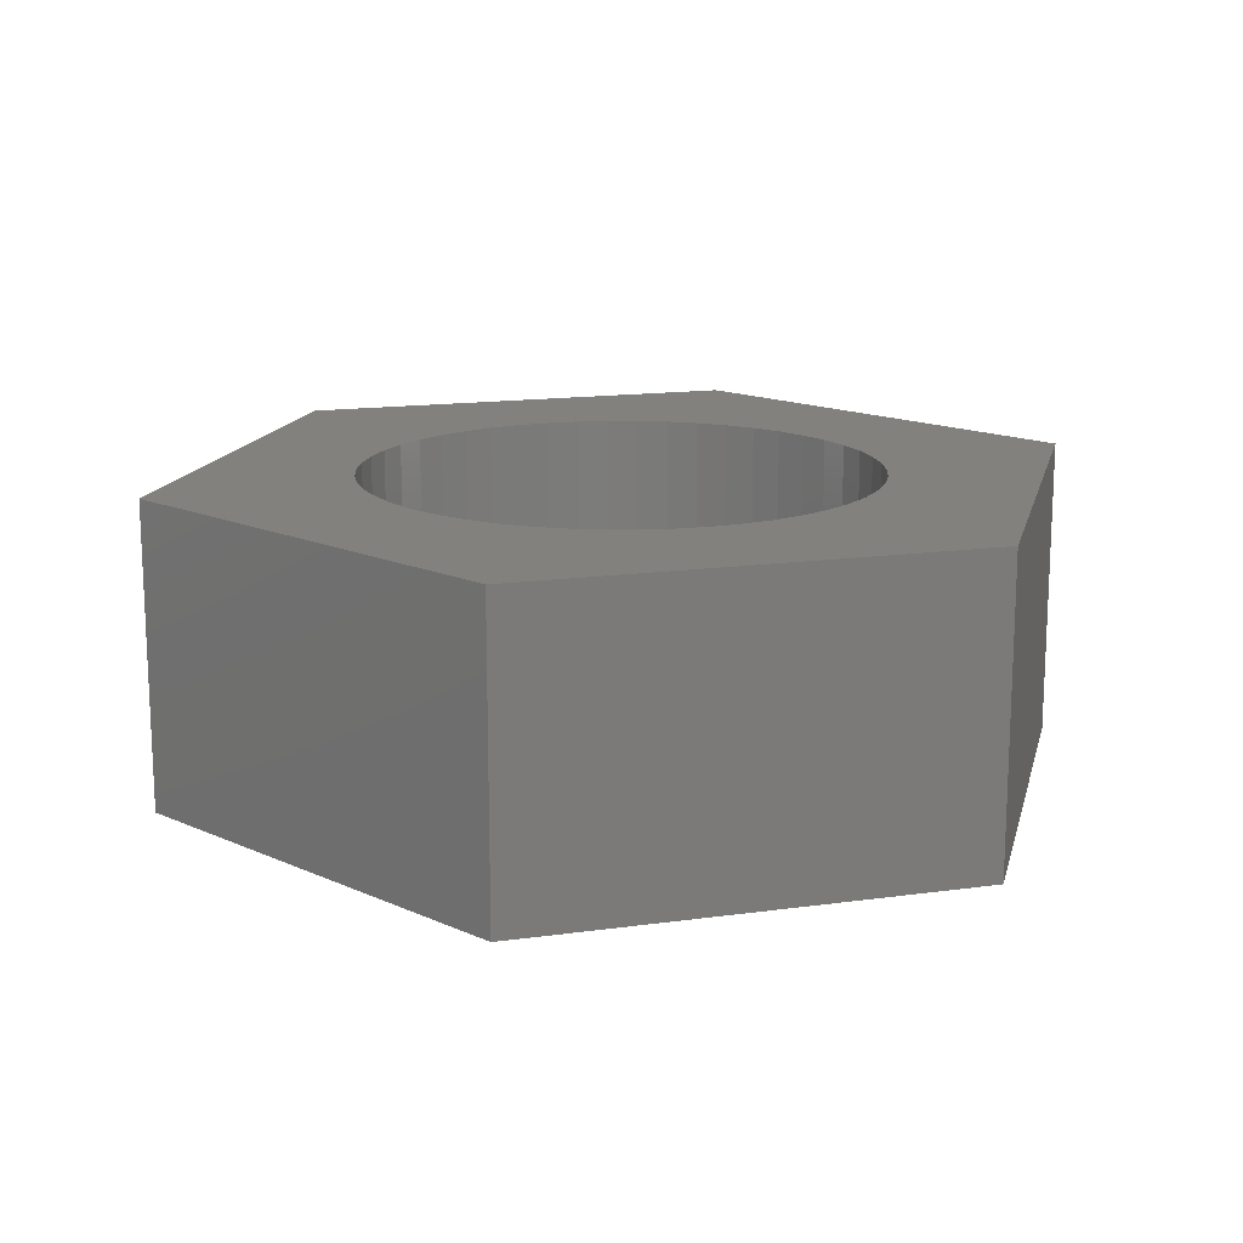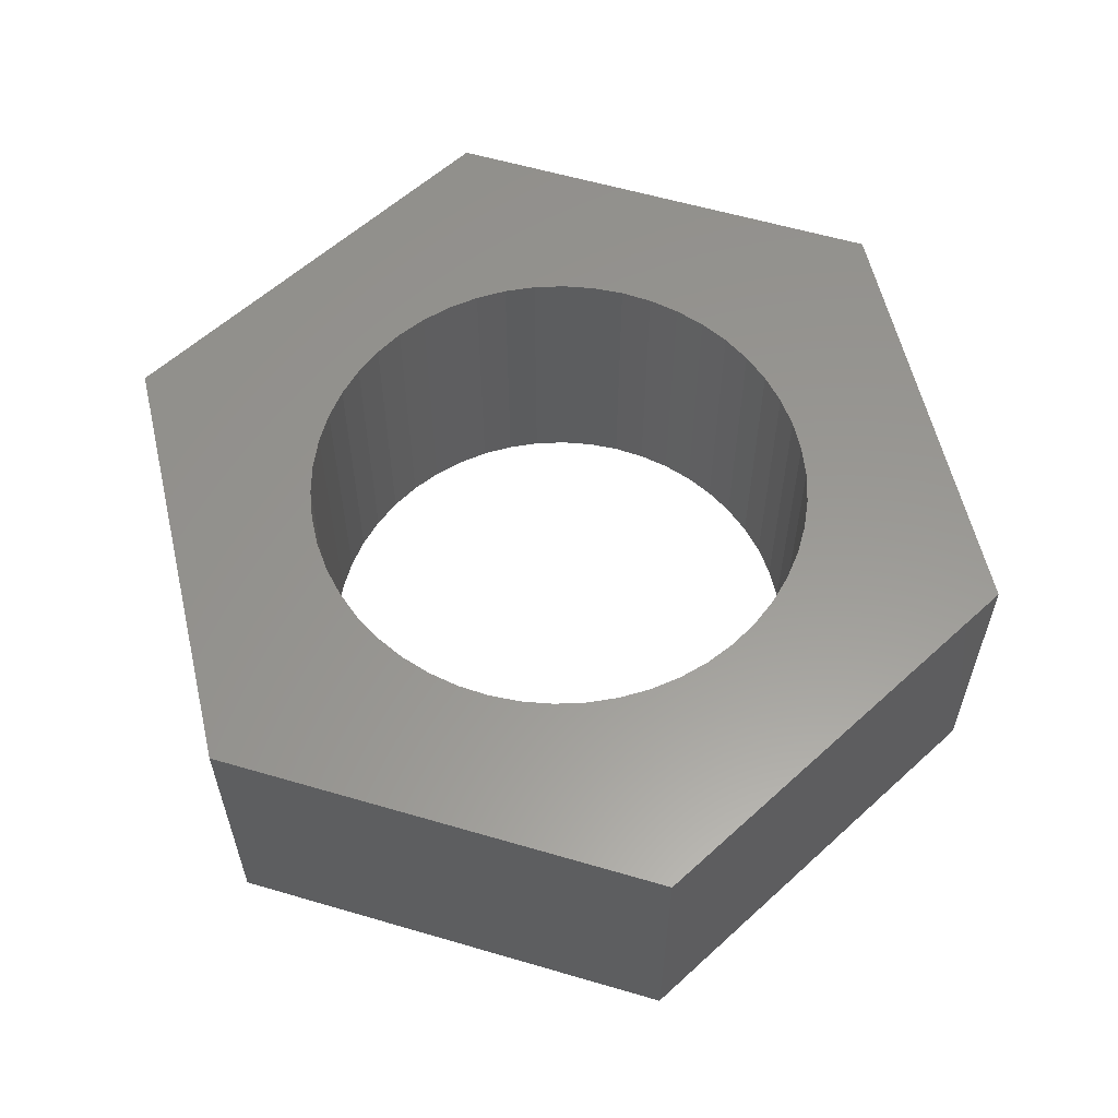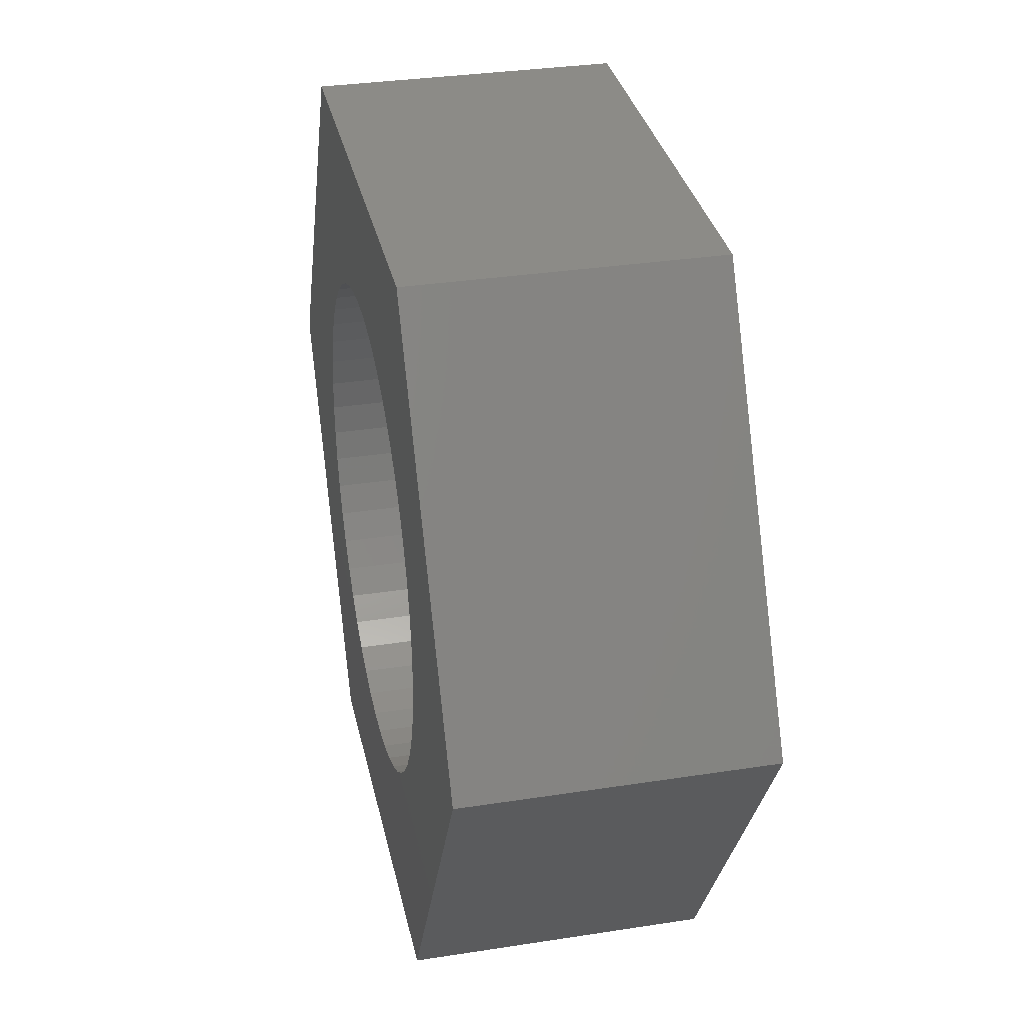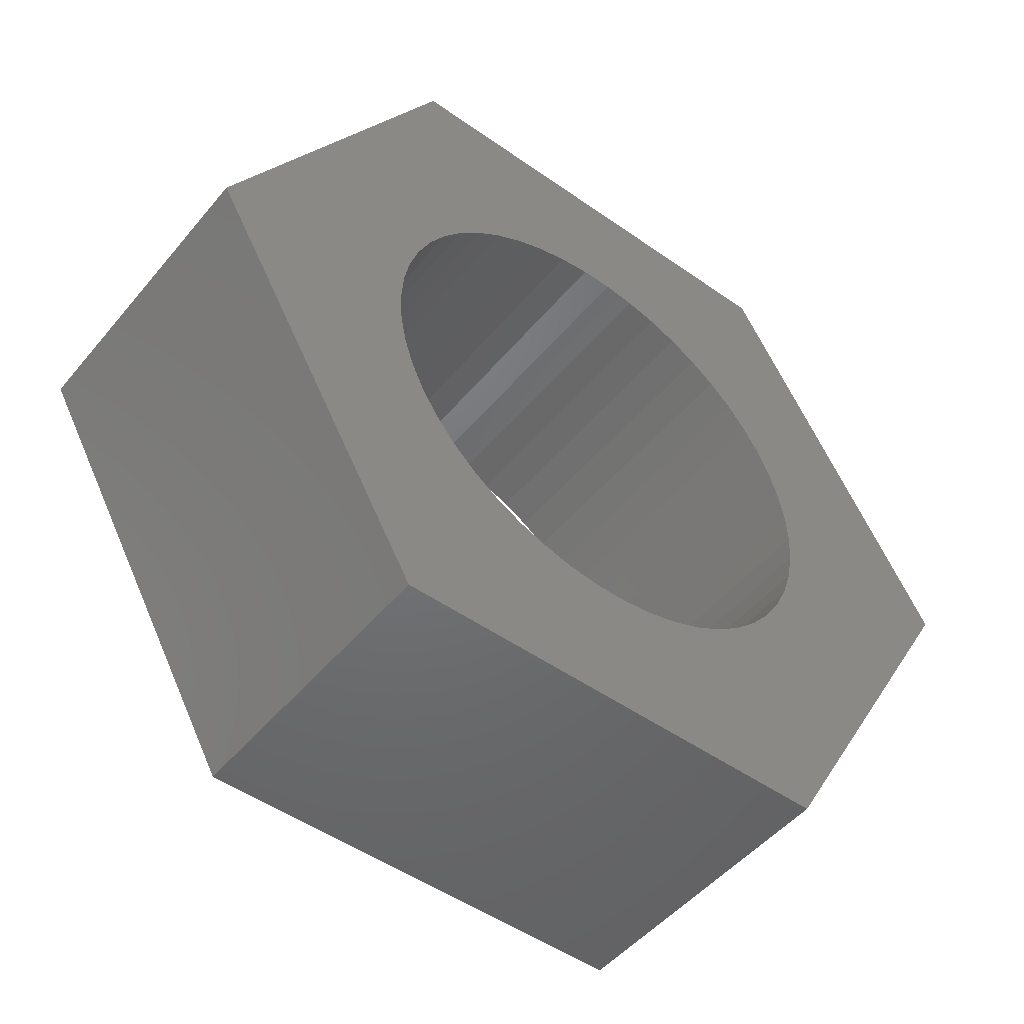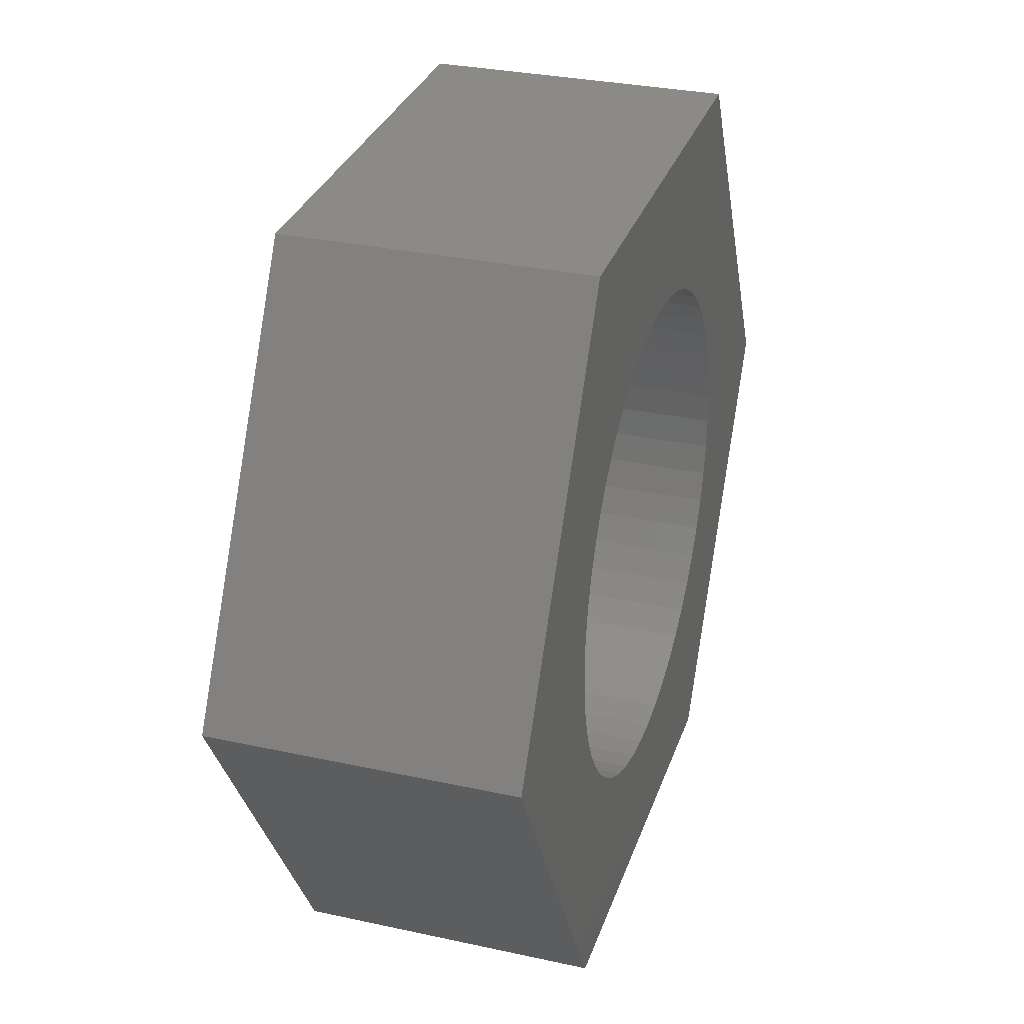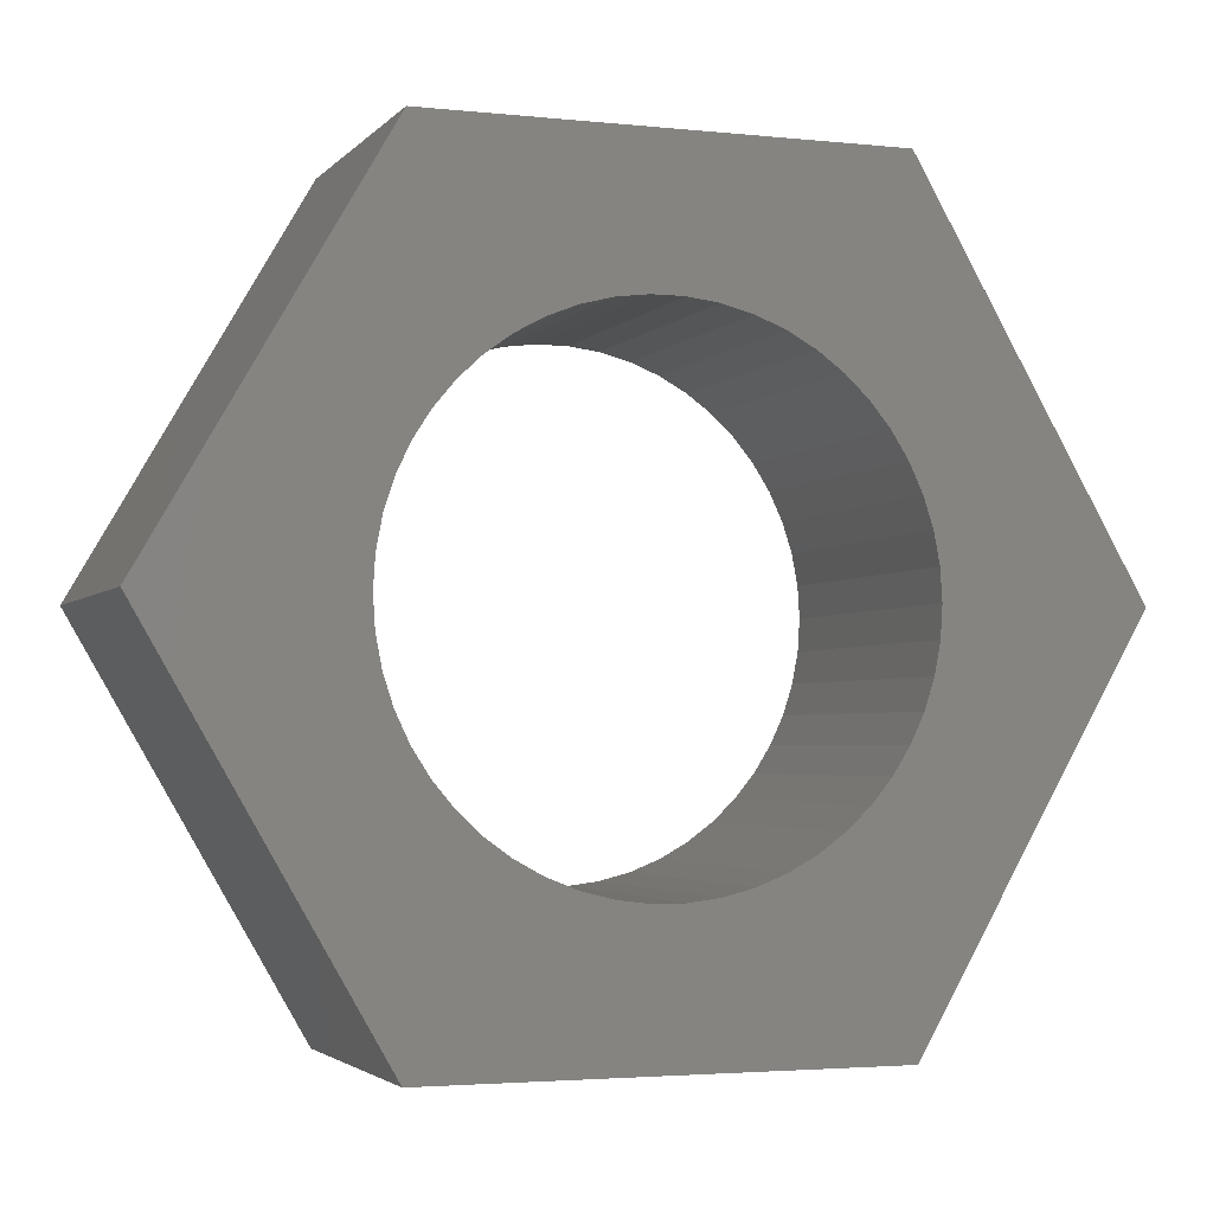
<metadata>
{"format":"stl","ext":"stl","renderer":"f3d","projection":"perspective","resolution":1024,"background":"white","views":[{"elev":15.2,"azim":43.5,"up":"+Z"},{"elev":58.9,"azim":76.8,"up":"+Z"},{"elev":32.9,"azim":77.9,"up":"+Y"},{"elev":-49.3,"azim":-38.0,"up":"+Y"},{"elev":31.1,"azim":107.3,"up":"+Y"},{"elev":-3.0,"azim":-20.1,"up":"+Y"}]}
</metadata>
<code>
# stl→obj: 112 verts, 224 faces
v 1.212 2.099 0
v -1.212 2.099 1.6
v 1.212 2.099 1.6
v -1.212 2.099 0
v 2.423 0 1.6
v 2.423 0 0
v 1.212 -2.099 1.6
v 1.212 -2.099 0
v -2.423 0 0
v -2.423 0 1.6
v -1.212 -2.099 0
v -1.212 -2.099 1.6
v 1.339 -0.1692 0
v 1.35 0 0
v 1.308 -0.3357 0
v 1.255 -0.497 0
v 1.183 -0.6504 0
v 1.092 -0.7935 0
v 0.9841 -0.9241 0
v 0.8605 -1.04 0
v 0.7234 -1.14 0
v 0.5748 -1.222 0
v 0.4172 -1.284 0
v 0.253 -1.326 0
v 0.08477 -1.347 0
v -0.08477 -1.347 0
v -0.253 -1.326 0
v -0.4172 -1.284 0
v -0.5748 -1.222 0
v -0.7234 -1.14 0
v -0.8605 -1.04 0
v -0.9841 -0.9241 0
v -1.092 -0.7935 0
v -1.183 -0.6504 0
v -1.255 -0.497 0
v -1.308 -0.3357 0
v -1.339 -0.1692 0
v -1.35 0 0
v 1.339 0.1692 0
v 1.308 0.3357 0
v 1.255 0.497 0
v 1.183 0.6504 0
v 1.092 0.7935 0
v 0.9841 0.9241 0
v 0.8605 1.04 0
v 0.7234 1.14 0
v 0.5748 1.222 0
v 0.4172 1.284 0
v 0.253 1.326 0
v 0.08477 1.347 0
v -0.08477 1.347 0
v -0.253 1.326 0
v -0.4172 1.284 0
v -0.5748 1.222 0
v -0.7234 1.14 0
v -0.8605 1.04 0
v -0.9841 0.9241 0
v -1.092 0.7935 0
v -1.183 0.6504 0
v -1.255 0.497 0
v -1.308 0.3357 0
v -1.339 0.1692 0
v 1.339 0.1692 1.6
v 1.35 0 1.6
v 1.308 0.3357 1.6
v 1.255 0.497 1.6
v 1.183 0.6504 1.6
v 1.092 0.7935 1.6
v 0.9841 0.9241 1.6
v 0.8605 1.04 1.6
v 0.7234 1.14 1.6
v 0.5748 1.222 1.6
v 0.4172 1.284 1.6
v 0.253 1.326 1.6
v 0.08477 1.347 1.6
v -0.08477 1.347 1.6
v -0.253 1.326 1.6
v -0.4172 1.284 1.6
v -0.5748 1.222 1.6
v -0.7234 1.14 1.6
v -0.8605 1.04 1.6
v -0.9841 0.9241 1.6
v -1.092 0.7935 1.6
v -1.183 0.6504 1.6
v -1.255 0.497 1.6
v -1.308 0.3357 1.6
v -1.339 0.1692 1.6
v -1.35 0 1.6
v 1.339 -0.1692 1.6
v 1.308 -0.3357 1.6
v 1.255 -0.497 1.6
v 1.183 -0.6504 1.6
v 1.092 -0.7935 1.6
v 0.9841 -0.9241 1.6
v 0.8605 -1.04 1.6
v 0.7234 -1.14 1.6
v 0.5748 -1.222 1.6
v 0.4172 -1.284 1.6
v 0.253 -1.326 1.6
v 0.08477 -1.347 1.6
v -0.08477 -1.347 1.6
v -0.253 -1.326 1.6
v -0.4172 -1.284 1.6
v -0.5748 -1.222 1.6
v -0.7234 -1.14 1.6
v -0.8605 -1.04 1.6
v -0.9841 -0.9241 1.6
v -1.092 -0.7935 1.6
v -1.183 -0.6504 1.6
v -1.255 -0.497 1.6
v -1.308 -0.3357 1.6
v -1.339 -0.1692 1.6
f 1 2 3
f 2 1 4
f 5 1 3
f 1 5 6
f 7 6 5
f 6 7 8
f 9 2 4
f 2 9 10
f 11 7 12
f 7 11 8
f 6 13 14
f 6 15 13
f 6 16 15
f 17 6 8
f 6 17 16
f 8 18 17
f 8 19 18
f 8 20 19
f 8 21 20
f 8 22 21
f 8 23 22
f 8 24 23
f 8 25 24
f 8 26 25
f 11 26 8
f 26 11 27
f 27 11 28
f 28 11 29
f 11 30 29
f 11 31 30
f 11 32 31
f 11 33 32
f 11 34 33
f 9 34 11
f 34 9 35
f 35 9 36
f 37 9 38
f 36 9 37
f 39 6 14
f 40 6 39
f 41 6 40
f 42 6 41
f 6 42 1
f 43 1 42
f 44 1 43
f 45 1 44
f 46 1 45
f 47 1 46
f 48 1 47
f 49 1 48
f 50 1 49
f 51 1 50
f 4 51 52
f 4 52 53
f 4 53 54
f 51 4 1
f 55 4 54
f 56 4 55
f 57 4 56
f 58 4 57
f 59 4 58
f 9 59 60
f 9 60 61
f 9 61 62
f 59 9 4
f 9 62 38
f 5 63 64
f 5 65 63
f 5 66 65
f 67 5 3
f 5 67 66
f 3 68 67
f 3 69 68
f 3 70 69
f 3 71 70
f 3 72 71
f 3 73 72
f 3 74 73
f 3 75 74
f 3 76 75
f 2 76 3
f 76 2 77
f 77 2 78
f 78 2 79
f 2 80 79
f 2 81 80
f 2 82 81
f 2 83 82
f 2 84 83
f 10 84 2
f 84 10 85
f 85 10 86
f 87 10 88
f 86 10 87
f 89 5 64
f 90 5 89
f 91 5 90
f 92 5 91
f 5 92 7
f 93 7 92
f 94 7 93
f 95 7 94
f 96 7 95
f 97 7 96
f 98 7 97
f 99 7 98
f 100 7 99
f 101 7 100
f 12 101 102
f 12 102 103
f 12 103 104
f 101 12 7
f 105 12 104
f 106 12 105
f 107 12 106
f 108 12 107
f 109 12 108
f 10 109 110
f 10 110 111
f 10 111 112
f 109 10 12
f 10 112 88
f 11 10 9
f 10 11 12
f 14 63 39
f 63 14 64
f 88 62 87
f 62 88 38
f 51 75 76
f 75 51 50
f 25 101 100
f 101 25 26
f 45 69 70
f 69 45 44
f 57 81 82
f 81 57 56
f 54 78 79
f 78 54 53
f 18 92 17
f 92 18 93
f 41 67 42
f 67 41 66
f 39 65 40
f 65 39 63
f 42 68 43
f 68 42 67
f 48 72 73
f 72 48 47
f 46 70 71
f 70 46 45
f 85 59 84
f 59 85 60
f 84 58 83
f 58 84 59
f 56 80 81
f 80 56 55
f 53 77 78
f 77 53 52
f 22 98 97
f 98 22 23
f 40 66 41
f 66 40 65
f 43 69 44
f 69 43 68
f 49 73 74
f 73 49 48
f 50 74 75
f 74 50 49
f 86 60 85
f 60 86 61
f 87 61 86
f 61 87 62
f 55 79 80
f 79 55 54
f 52 76 77
f 76 52 51
f 13 64 14
f 64 13 89
f 19 93 18
f 93 19 94
f 108 34 109
f 34 108 33
f 109 35 110
f 35 109 34
f 21 97 96
f 97 21 22
f 47 71 72
f 71 47 46
f 83 57 82
f 57 83 58
f 16 90 15
f 90 16 91
f 15 89 13
f 89 15 90
f 20 96 95
f 96 20 21
f 19 95 94
f 95 19 20
f 17 91 16
f 91 17 92
f 28 104 103
f 104 28 29
f 107 33 108
f 33 107 32
f 24 100 99
f 100 24 25
f 30 106 105
f 106 30 31
f 27 103 102
f 103 27 28
f 31 107 106
f 107 31 32
f 110 36 111
f 36 110 35
f 111 37 112
f 37 111 36
f 112 38 88
f 38 112 37
f 23 99 98
f 99 23 24
f 29 105 104
f 105 29 30
f 26 102 101
f 102 26 27

</code>
